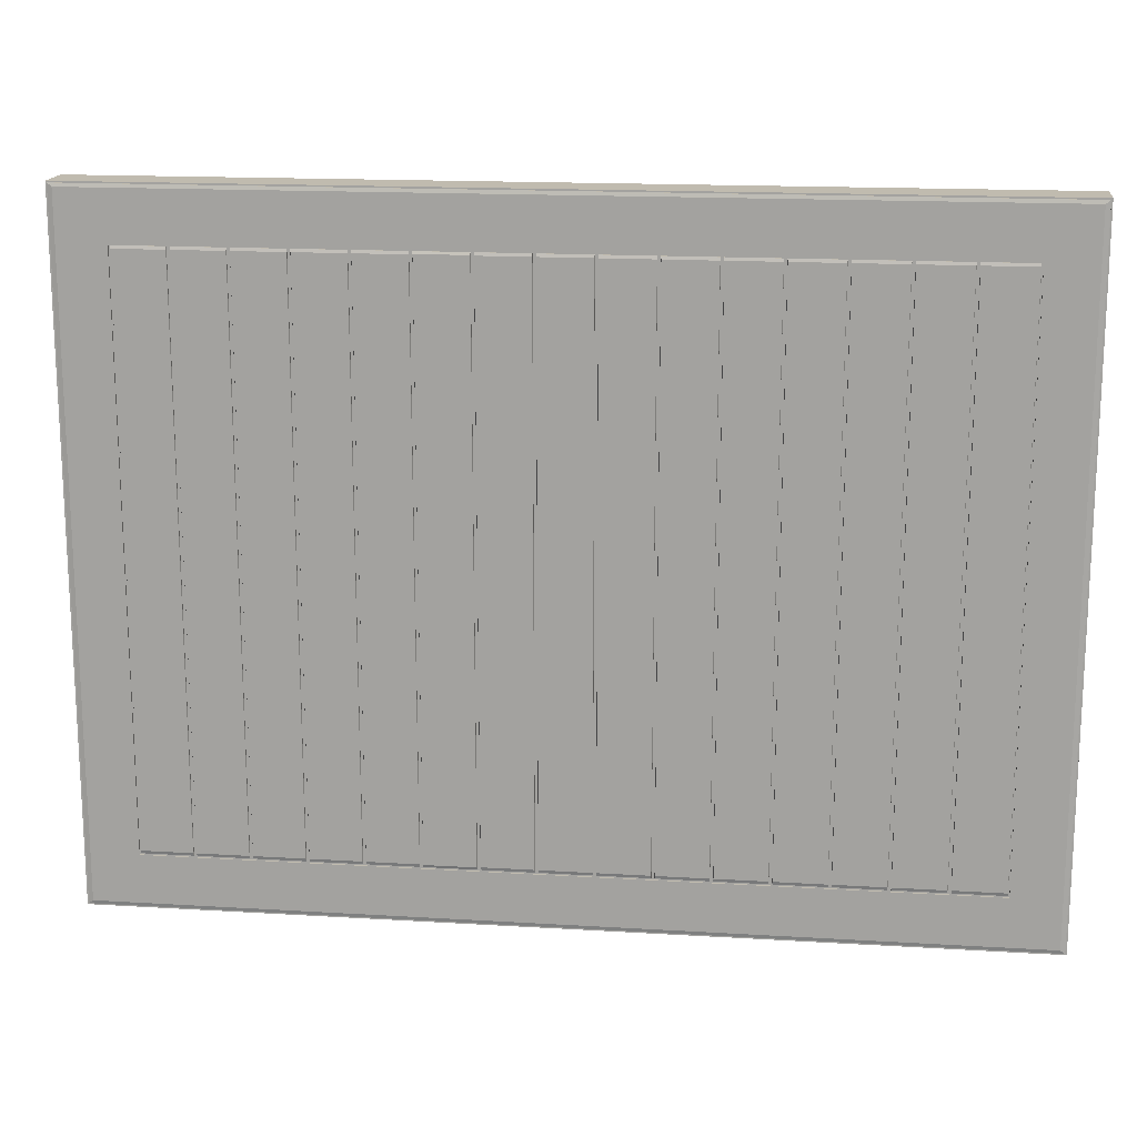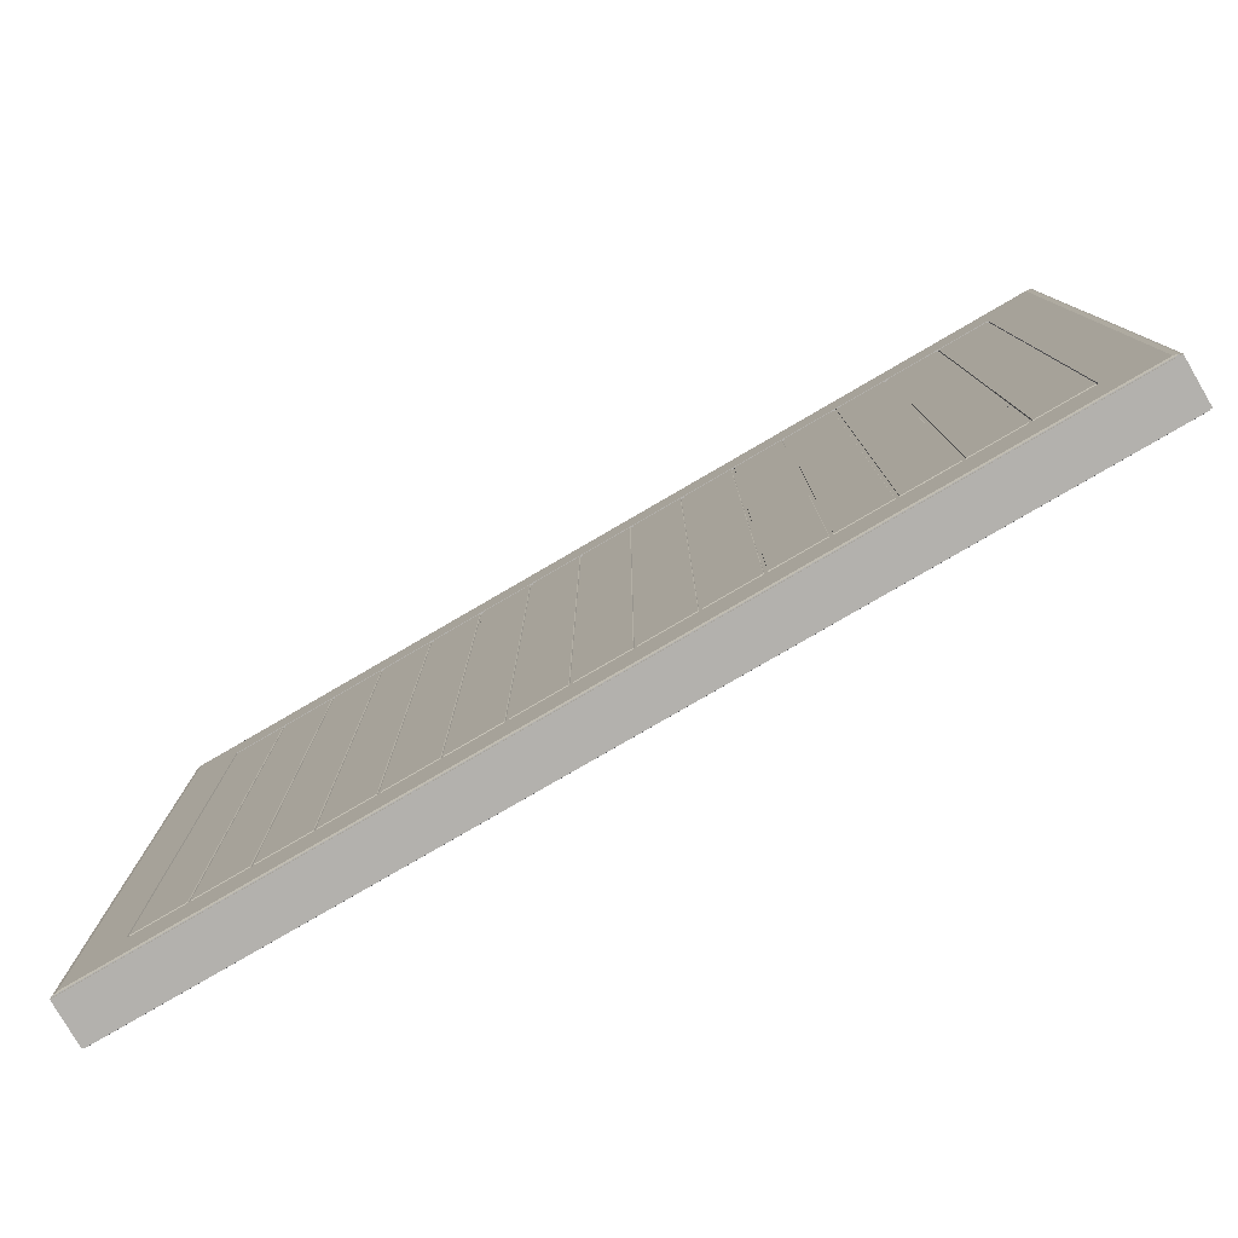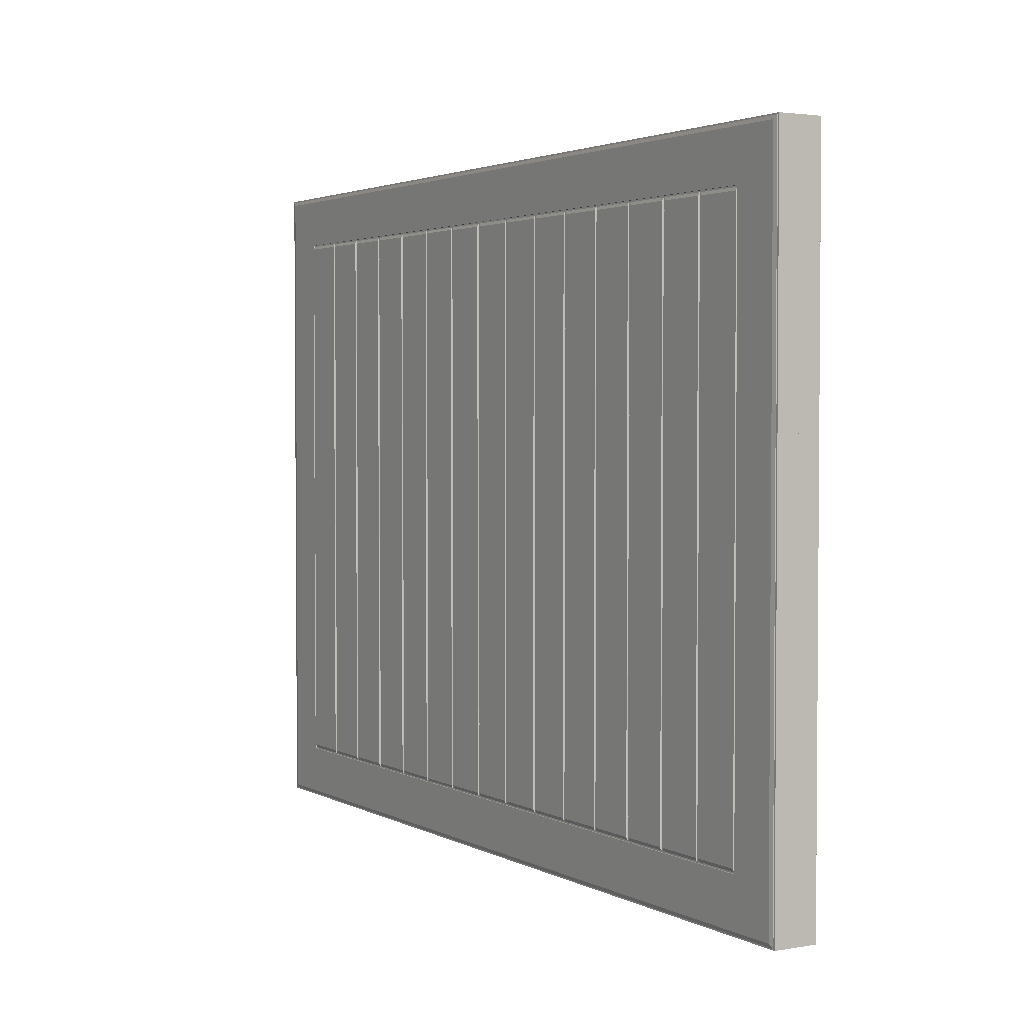
<metadata>
{"format":"obj","ext":"obj","renderer":"f3d","projection":"perspective","resolution":1024,"background":"white","views":[{"elev":16.2,"azim":-172.9,"up":"+Z"},{"elev":-79.3,"azim":-149.8,"up":"+Z"},{"elev":2.7,"azim":59.2,"up":"+Z"}]}
</metadata>
<code>
v  11.71 0.5905 8.76
v  11.71 0.5906 -8.76
v  -11.71 0.5906 -8.76
v  -11.71 0.5905 8.76
v  11.71 0.0394 -8.76
v  -11.71 0.0394 -8.76
v  -11.71 0.0394 8.76
v  11.71 0.0394 8.76
v  -9.003 0 -7.269
v  -9.003 -0 7.269
v  -10.29 -0 7.269
v  -10.29 0 -7.269
v  -7.625 0 -7.269
v  -7.625 -0 7.269
v  -8.911 -0 7.269
v  -8.911 0 -7.269
v  -6.247 0 -7.269
v  -6.247 -0 7.269
v  -7.533 -0 7.269
v  -7.533 0 -7.269
v  -4.869 0 -7.269
v  -4.869 -0 7.269
v  -6.155 -0 7.269
v  -6.155 0 -7.269
v  -3.491 0 -7.269
v  -3.491 -0 7.269
v  -4.777 -0 7.269
v  -4.777 0 -7.269
v  -2.112 0 -7.279
v  -2.112 -0 7.279
v  -3.4 -0 7.279
v  -3.4 0 -7.279
v  -0.7348 0 -7.269
v  -0.7348 -0 7.269
v  -2.021 -0 7.269
v  -2.021 0 -7.269
v  0.6431 0 -7.269
v  0.6431 -0 7.269
v  -0.6431 -0 7.269
v  -0.6431 0 -7.269
v  2.021 0 -7.269
v  2.021 -0 7.269
v  0.7348 -0 7.269
v  0.7348 0 -7.269
v  3.399 0 -7.269
v  3.399 -0 7.269
v  2.113 -0 7.269
v  2.113 0 -7.269
v  4.777 0 -7.269
v  4.777 -0 7.269
v  3.491 -0 7.269
v  3.491 0 -7.269
v  6.155 0 -7.269
v  6.155 -0 7.269
v  4.869 -0 7.269
v  4.869 0 -7.269
v  7.533 0 -7.269
v  7.533 -0 7.269
v  6.247 -0 7.269
v  6.247 0 -7.269
v  8.911 0 -7.269
v  8.911 -0 7.269
v  7.625 -0 7.269
v  7.625 0 -7.269
v  10.29 0 -7.269
v  10.29 -0 7.269
v  9.003 -0 7.269
v  9.003 0 -7.269
v  10.37 -0 7.446
v  11.56 0 -8.633
v  11.56 -0 8.633
v  -11.56 -0 8.633
v  -10.37 -0 7.446
v  -10.37 0 -7.446
v  -11.56 0 -8.633
v  10.37 0 -7.446
v  -10.3 0.0197 7.343
v  -10.3 0.0197 -7.343
v  -8.996 0.0197 -7.343
v  -8.996 0.0197 7.343
v  -8.917 0.0197 -7.343
v  -7.618 0.0197 -7.343
v  -7.618 0.0197 7.343
v  -8.917 0.0197 7.343
v  -7.539 0.0197 -7.343
v  -6.24 0.0197 -7.343
v  -6.24 0.0197 7.343
v  -7.539 0.0197 7.343
v  -6.161 0.0197 -7.343
v  -4.862 0.0197 -7.343
v  -4.862 0.0197 7.343
v  -6.161 0.0197 7.343
v  -4.784 0.0197 -7.343
v  -3.484 0.0197 -7.343
v  -3.484 0.0197 7.343
v  -4.784 0.0197 7.343
v  -3.405 0.0197 -7.343
v  -2.106 0.0197 -7.343
v  -2.106 0.0197 7.343
v  -3.405 0.0197 7.343
v  -2.028 0.0197 -7.343
v  -0.7283 0.0197 -7.343
v  -0.7283 0.0197 7.343
v  -2.028 0.0197 7.343
v  -0.6496 0.0197 -7.343
v  0.6496 0.0197 -7.343
v  0.6496 0.0197 7.343
v  -0.6496 0.0197 7.343
v  0.7284 0.0197 -7.343
v  2.028 0.0197 -7.343
v  2.028 0.0197 7.343
v  0.7283 0.0197 7.343
v  2.106 0.0197 7.343
v  2.106 0.0197 -7.343
v  3.405 0.0197 -7.343
v  3.405 0.0197 7.343
v  3.484 0.0197 -7.343
v  4.784 0.0197 -7.343
v  4.784 0.0197 7.343
v  3.484 0.0197 7.343
v  4.862 0.0197 -7.343
v  6.161 0.0197 -7.343
v  6.161 0.0197 7.343
v  4.862 0.0197 7.343
v  6.24 0.0197 -7.343
v  7.539 0.0197 -7.343
v  7.539 0.0197 7.343
v  6.24 0.0197 7.343
v  8.917 0.0197 -7.343
v  8.917 0.0197 7.343
v  7.618 0.0197 7.343
v  7.618 0.0197 -7.343
v  10.3 0.0197 7.343
v  8.996 0.0197 7.343
v  8.996 0.0197 -7.343
v  10.3 0.0197 -7.343
v  -11.67 0.0197 8.72
v  -11.67 0.0197 -8.72
v  11.67 0.0197 -8.72
v  11.67 0.0197 8.72
v  11.67 0.0394 8.72
v  -11.67 0.0394 8.72
v  -11.67 0.0394 -8.72
v  11.67 0.0394 -8.72
v  10.33 -0 7.382
v  -10.33 -0 7.382
v  -10.33 0 -7.382
v  10.33 0 -7.382
v  -10.33 0.0394 7.382
v  -10.33 0.0394 -7.382
v  10.33 0.0394 -7.382
v  10.33 0.0394 7.382
v  10.3 0.0394 7.343
v  8.996 0.0394 7.343
v  8.917 0.0394 7.343
v  7.618 0.0394 7.343
v  7.539 0.0394 7.343
v  6.24 0.0394 7.343
v  6.161 0.0394 7.343
v  4.862 0.0394 7.343
v  4.784 0.0394 7.343
v  3.484 0.0394 7.343
v  3.405 0.0394 7.343
v  2.106 0.0394 7.343
v  2.028 0.0394 7.343
v  0.7283 0.0394 7.343
v  0.6496 0.0394 7.343
v  -0.6496 0.0394 7.343
v  -0.7283 0.0394 7.343
v  -2.028 0.0394 7.343
v  -2.106 0.0394 7.343
v  -3.405 0.0394 7.343
v  -3.484 0.0394 7.343
v  -4.784 0.0394 7.343
v  -4.862 0.0394 7.343
v  -6.161 0.0394 7.343
v  -6.24 0.0394 7.343
v  -7.539 0.0394 7.343
v  -7.618 0.0394 7.343
v  -8.917 0.0394 7.343
v  -8.996 0.0394 7.343
v  -10.3 0.0394 7.343
v  -10.3 0.0394 -7.343
v  -8.996 0.0394 -7.343
v  -8.917 0.0394 -7.343
v  -7.618 0.0394 -7.343
v  -7.539 0.0394 -7.343
v  -6.24 0.0394 -7.343
v  -6.161 0.0394 -7.343
v  -4.862 0.0394 -7.343
v  -4.784 0.0394 -7.343
v  -3.484 0.0394 -7.343
v  -3.405 0.0394 -7.343
v  -2.106 0.0394 -7.343
v  -2.028 0.0394 -7.343
v  -0.7283 0.0394 -7.343
v  -0.6496 0.0394 -7.343
v  0.6496 0.0394 -7.343
v  0.7284 0.0394 -7.343
v  2.028 0.0394 -7.343
v  2.106 0.0394 -7.343
v  3.405 0.0394 -7.343
v  3.484 0.0394 -7.343
v  4.784 0.0394 -7.343
v  4.862 0.0394 -7.343
v  6.161 0.0394 -7.343
v  6.24 0.0394 -7.343
v  7.539 0.0394 -7.343
v  7.618 0.0394 -7.343
v  8.917 0.0394 -7.343
v  8.996 0.0394 -7.343
v  10.3 0.0394 -7.343
g Group_46_002
f 1 2 3 4
f 3 2 5 6
f 1 4 7 8
f 1 8 5 2
f 7 4 3 6
f 9 10 11 12
f 13 14 15 16
f 17 18 19 20
f 21 22 23 24
f 25 26 27 28
f 29 30 31 32
f 33 34 35 36
f 37 38 39 40
f 41 42 43 44
f 45 46 47 48
f 49 50 51 52
f 53 54 55 56
f 57 58 59 60
f 61 62 63 64
f 65 66 67 68
f 69 70 71 72
f 73 69 72 74
f 74 72 75 76
f 76 75 70 69
f 11 77 78 12
f 78 79 9 12
f 79 80 10 9
f 10 80 77 11
f 81 82 13 16
f 82 83 14 13
f 14 83 84 15
f 15 84 81 16
f 85 86 17 20
f 86 87 18 17
f 18 87 88 19
f 19 88 85 20
f 89 90 21 24
f 90 91 22 21
f 22 91 92 23
f 23 92 89 24
f 93 94 25 28
f 94 95 26 25
f 27 96 93 28
f 26 95 96 27
f 97 98 29 32
f 98 99 30 29
f 30 99 100 31
f 31 100 97 32
f 101 102 33 36
f 102 103 34 33
f 34 103 104 35
f 35 104 101 36
f 105 106 37 40
f 106 107 38 37
f 38 107 108 39
f 39 108 105 40
f 109 110 41 44
f 110 111 42 41
f 42 111 112 43
f 43 112 109 44
f 47 113 114 48
f 114 115 45 48
f 115 116 46 45
f 46 116 113 47
f 117 118 49 52
f 118 119 50 49
f 50 119 120 51
f 51 120 117 52
f 121 122 53 56
f 122 123 54 53
f 54 123 124 55
f 55 124 121 56
f 125 126 57 60
f 126 127 58 57
f 58 127 128 59
f 59 128 125 60
f 129 130 62 61
f 62 130 131 63
f 63 131 132 64
f 132 129 61 64
f 66 133 134 67
f 67 134 135 68
f 135 136 65 68
f 136 133 66 65
f 75 72 137 138
f 138 139 70 75
f 71 140 137 72
f 139 140 71 70
f 141 5 8 7
f 142 141 7 143
f 143 7 6 144
f 144 6 5 141
f 137 142 143 138
f 141 142 137 140
f 141 140 139 144
f 143 144 139 138
f 145 76 69 73
f 146 145 73 147
f 147 73 74 148
f 148 74 76 145
f 149 146 147 150
f 151 150 147 148
f 145 152 151 148
f 149 152 145 146
f 153 151 152 149
f 154 153 149 155
f 156 155 149 157
f 158 157 149 159
f 160 159 149 161
f 162 161 149 163
f 164 163 149 165
f 166 165 149 167
f 168 167 149 169
f 170 169 149 171
f 172 171 149 173
f 174 173 149 175
f 176 175 149 177
f 178 177 149 179
f 180 179 149 181
f 182 181 149 183
f 183 149 150 184
f 185 184 150 186
f 187 186 150 188
f 189 188 150 190
f 191 190 150 192
f 193 192 150 194
f 195 194 150 196
f 197 196 150 198
f 199 198 150 200
f 201 200 150 202
f 203 202 150 204
f 205 204 150 206
f 207 206 150 208
f 209 208 150 210
f 211 210 150 212
f 212 150 151 153
f 155 210 211 154
f 157 208 209 156
f 159 206 207 158
f 161 204 205 160
f 163 202 203 162
f 165 200 201 164
f 167 198 199 166
f 169 196 197 168
f 171 194 195 170
f 173 192 193 172
f 175 190 191 174
f 177 188 189 176
f 179 186 187 178
f 181 184 185 180
f 153 133 136 212
f 211 212 136 135
f 134 154 211 135
f 153 154 134 133
f 209 210 129 132
f 131 156 209 132
f 155 156 131 130
f 155 130 129 210
f 128 158 207 125
f 157 158 128 127
f 157 127 126 208
f 207 208 126 125
f 124 160 205 121
f 159 160 124 123
f 159 123 122 206
f 205 206 122 121
f 120 162 203 117
f 161 162 120 119
f 161 119 118 204
f 203 204 118 117
f 163 164 113 116
f 163 116 115 202
f 201 202 115 114
f 113 164 201 114
f 112 166 199 109
f 165 166 112 111
f 165 111 110 200
f 199 200 110 109
f 108 168 197 105
f 167 168 108 107
f 167 107 106 198
f 197 198 106 105
f 104 170 195 101
f 169 170 104 103
f 169 103 102 196
f 195 196 102 101
f 100 172 193 97
f 171 172 100 99
f 171 99 98 194
f 193 194 98 97
f 96 174 191 93
f 173 174 96 95
f 173 95 94 192
f 191 192 94 93
f 92 176 189 89
f 175 176 92 91
f 175 91 90 190
f 189 190 90 89
f 88 178 187 85
f 177 178 88 87
f 177 87 86 188
f 187 188 86 85
f 84 180 185 81
f 179 180 84 83
f 179 83 82 186
f 185 186 82 81
f 181 182 77 80
f 181 80 79 184
f 183 184 79 78
f 77 182 183 78
v  -11.71 0.5906 8.76
v  -11.71 0.5906 -8.76
v  11.71 0.5906 -8.76
v  11.71 0.5906 8.76
v  -11.71 1.142 -8.76
v  11.71 1.142 -8.76
v  11.71 1.142 8.76
v  -11.71 1.142 8.76
v  9.003 1.181 -7.269
v  9.003 1.181 7.269
v  10.29 1.181 7.269
v  10.29 1.181 -7.269
v  7.625 1.181 -7.269
v  7.625 1.181 7.269
v  8.911 1.181 7.269
v  8.911 1.181 -7.269
v  6.247 1.181 -7.269
v  6.247 1.181 7.269
v  7.533 1.181 7.269
v  7.533 1.181 -7.269
v  4.869 1.181 -7.269
v  4.869 1.181 7.269
v  6.155 1.181 7.269
v  6.155 1.181 -7.269
v  3.491 1.181 -7.269
v  3.491 1.181 7.269
v  4.777 1.181 7.269
v  4.777 1.181 -7.269
v  2.112 1.181 -7.279
v  2.112 1.181 7.279
v  3.4 1.181 7.279
v  3.4 1.181 -7.279
v  0.7348 1.181 -7.269
v  0.7348 1.181 7.269
v  2.021 1.181 7.269
v  2.021 1.181 -7.269
v  -0.6431 1.181 -7.269
v  -0.6431 1.181 7.269
v  0.6431 1.181 7.269
v  0.6431 1.181 -7.269
v  -2.021 1.181 -7.269
v  -2.021 1.181 7.269
v  -0.7348 1.181 7.269
v  -0.7348 1.181 -7.269
v  -3.399 1.181 -7.269
v  -3.399 1.181 7.269
v  -2.113 1.181 7.269
v  -2.113 1.181 -7.269
v  -4.777 1.181 -7.269
v  -4.777 1.181 7.269
v  -3.491 1.181 7.269
v  -3.491 1.181 -7.269
v  -6.155 1.181 -7.269
v  -6.155 1.181 7.269
v  -4.869 1.181 7.269
v  -4.869 1.181 -7.269
v  -7.533 1.181 -7.269
v  -7.533 1.181 7.269
v  -6.247 1.181 7.269
v  -6.247 1.181 -7.269
v  -8.911 1.181 -7.269
v  -8.911 1.181 7.269
v  -7.625 1.181 7.269
v  -7.625 1.181 -7.269
v  -10.29 1.181 -7.269
v  -10.29 1.181 7.269
v  -9.003 1.181 7.269
v  -9.003 1.181 -7.269
v  -10.37 1.181 7.446
v  -11.56 1.181 -8.633
v  -11.56 1.181 8.633
v  11.56 1.181 8.633
v  10.37 1.181 7.446
v  10.37 1.181 -7.446
v  11.56 1.181 -8.633
v  -10.37 1.181 -7.446
v  10.3 1.161 7.343
v  10.3 1.161 -7.343
v  8.996 1.161 -7.343
v  8.996 1.161 7.343
v  8.917 1.161 -7.343
v  7.618 1.161 -7.343
v  7.618 1.161 7.343
v  8.917 1.161 7.343
v  7.539 1.161 -7.343
v  6.24 1.161 -7.343
v  6.24 1.161 7.343
v  7.539 1.161 7.343
v  6.161 1.161 -7.343
v  4.862 1.161 -7.343
v  4.862 1.161 7.343
v  6.161 1.161 7.343
v  4.784 1.161 -7.343
v  3.484 1.161 -7.343
v  3.484 1.161 7.343
v  4.784 1.161 7.343
v  3.405 1.161 -7.343
v  2.106 1.161 -7.343
v  2.106 1.161 7.343
v  3.405 1.161 7.343
v  2.028 1.161 -7.343
v  0.7283 1.161 -7.343
v  0.7283 1.161 7.343
v  2.028 1.161 7.343
v  0.6496 1.161 -7.343
v  -0.6496 1.161 -7.343
v  -0.6496 1.161 7.343
v  0.6496 1.161 7.343
v  -0.7283 1.161 -7.343
v  -2.028 1.161 -7.343
v  -2.028 1.161 7.343
v  -0.7283 1.161 7.343
v  -2.106 1.161 7.343
v  -2.106 1.161 -7.343
v  -3.405 1.161 -7.343
v  -3.405 1.161 7.343
v  -3.484 1.161 -7.343
v  -4.784 1.161 -7.343
v  -4.784 1.161 7.343
v  -3.484 1.161 7.343
v  -4.862 1.161 -7.343
v  -6.161 1.161 -7.343
v  -6.161 1.161 7.343
v  -4.862 1.161 7.343
v  -6.24 1.161 -7.343
v  -7.539 1.161 -7.343
v  -7.539 1.161 7.343
v  -6.24 1.161 7.343
v  -8.917 1.161 -7.343
v  -8.917 1.161 7.343
v  -7.618 1.161 7.343
v  -7.618 1.161 -7.343
v  -10.3 1.161 7.343
v  -8.996 1.161 7.343
v  -8.996 1.161 -7.343
v  -10.3 1.161 -7.343
v  11.67 1.161 8.72
v  11.67 1.161 -8.72
v  -11.67 1.161 -8.72
v  -11.67 1.161 8.72
v  -11.67 1.142 8.72
v  11.67 1.142 8.72
v  11.67 1.142 -8.72
v  -11.67 1.142 -8.72
v  -10.33 1.181 7.382
v  10.33 1.181 7.382
v  10.33 1.181 -7.382
v  -10.33 1.181 -7.382
v  10.33 1.142 7.382
v  10.33 1.142 -7.382
v  -10.33 1.142 -7.382
v  -10.33 1.142 7.382
v  -10.3 1.142 7.343
v  -8.996 1.142 7.343
v  -8.917 1.142 7.343
v  -7.618 1.142 7.343
v  -7.539 1.142 7.343
v  -6.24 1.142 7.343
v  -6.161 1.142 7.343
v  -4.862 1.142 7.343
v  -4.784 1.142 7.343
v  -3.484 1.142 7.343
v  -3.405 1.142 7.343
v  -2.106 1.142 7.343
v  -2.028 1.142 7.343
v  -0.7283 1.142 7.343
v  -0.6496 1.142 7.343
v  0.6496 1.142 7.343
v  0.7283 1.142 7.343
v  2.028 1.142 7.343
v  2.106 1.142 7.343
v  3.405 1.142 7.343
v  3.484 1.142 7.343
v  4.784 1.142 7.343
v  4.862 1.142 7.343
v  6.161 1.142 7.343
v  6.24 1.142 7.343
v  7.539 1.142 7.343
v  7.618 1.142 7.343
v  8.917 1.142 7.343
v  8.996 1.142 7.343
v  10.3 1.142 7.343
v  10.3 1.142 -7.343
v  8.996 1.142 -7.343
v  8.917 1.142 -7.343
v  7.618 1.142 -7.343
v  7.539 1.142 -7.343
v  6.24 1.142 -7.343
v  6.161 1.142 -7.343
v  4.862 1.142 -7.343
v  4.784 1.142 -7.343
v  3.484 1.142 -7.343
v  3.405 1.142 -7.343
v  2.106 1.142 -7.343
v  2.028 1.142 -7.343
v  0.7283 1.142 -7.343
v  0.6496 1.142 -7.343
v  -0.6496 1.142 -7.343
v  -0.7283 1.142 -7.343
v  -2.028 1.142 -7.343
v  -2.106 1.142 -7.343
v  -3.405 1.142 -7.343
v  -3.484 1.142 -7.343
v  -4.784 1.142 -7.343
v  -4.862 1.142 -7.343
v  -6.161 1.142 -7.343
v  -6.24 1.142 -7.343
v  -7.539 1.142 -7.343
v  -7.618 1.142 -7.343
v  -8.917 1.142 -7.343
v  -8.996 1.142 -7.343
v  -10.3 1.142 -7.343
g Group_46_001
f 213 214 215 216
f 215 214 217 218
f 213 216 219 220
f 213 220 217 214
f 219 216 215 218
f 221 222 223 224
f 225 226 227 228
f 229 230 231 232
f 233 234 235 236
f 237 238 239 240
f 241 242 243 244
f 245 246 247 248
f 249 250 251 252
f 253 254 255 256
f 257 258 259 260
f 261 262 263 264
f 265 266 267 268
f 269 270 271 272
f 273 274 275 276
f 277 278 279 280
f 281 282 283 284
f 285 281 284 286
f 286 284 287 288
f 288 287 282 281
f 223 289 290 224
f 290 291 221 224
f 291 292 222 221
f 222 292 289 223
f 293 294 225 228
f 294 295 226 225
f 226 295 296 227
f 227 296 293 228
f 297 298 229 232
f 298 299 230 229
f 230 299 300 231
f 231 300 297 232
f 301 302 233 236
f 302 303 234 233
f 234 303 304 235
f 235 304 301 236
f 305 306 237 240
f 306 307 238 237
f 239 308 305 240
f 238 307 308 239
f 309 310 241 244
f 310 311 242 241
f 242 311 312 243
f 243 312 309 244
f 313 314 245 248
f 314 315 246 245
f 246 315 316 247
f 247 316 313 248
f 317 318 249 252
f 318 319 250 249
f 250 319 320 251
f 251 320 317 252
f 321 322 253 256
f 322 323 254 253
f 254 323 324 255
f 255 324 321 256
f 259 325 326 260
f 326 327 257 260
f 327 328 258 257
f 258 328 325 259
f 329 330 261 264
f 330 331 262 261
f 262 331 332 263
f 263 332 329 264
f 333 334 265 268
f 334 335 266 265
f 266 335 336 267
f 267 336 333 268
f 337 338 269 272
f 338 339 270 269
f 270 339 340 271
f 271 340 337 272
f 341 342 274 273
f 274 342 343 275
f 275 343 344 276
f 344 341 273 276
f 278 345 346 279
f 279 346 347 280
f 347 348 277 280
f 348 345 278 277
f 287 284 349 350
f 350 351 282 287
f 283 352 349 284
f 351 352 283 282
f 353 217 220 219
f 354 353 219 355
f 355 219 218 356
f 356 218 217 353
f 349 354 355 350
f 353 354 349 352
f 353 352 351 356
f 355 356 351 350
f 357 288 281 285
f 358 357 285 359
f 359 285 286 360
f 360 286 288 357
f 361 358 359 362
f 363 362 359 360
f 357 364 363 360
f 361 364 357 358
f 365 363 364 361
f 366 365 361 367
f 368 367 361 369
f 370 369 361 371
f 372 371 361 373
f 374 373 361 375
f 376 375 361 377
f 378 377 361 379
f 380 379 361 381
f 382 381 361 383
f 384 383 361 385
f 386 385 361 387
f 388 387 361 389
f 390 389 361 391
f 392 391 361 393
f 394 393 361 395
f 395 361 362 396
f 397 396 362 398
f 399 398 362 400
f 401 400 362 402
f 403 402 362 404
f 405 404 362 406
f 407 406 362 408
f 409 408 362 410
f 411 410 362 412
f 413 412 362 414
f 415 414 362 416
f 417 416 362 418
f 419 418 362 420
f 421 420 362 422
f 423 422 362 424
f 424 362 363 365
f 367 422 423 366
f 369 420 421 368
f 371 418 419 370
f 373 416 417 372
f 375 414 415 374
f 377 412 413 376
f 379 410 411 378
f 381 408 409 380
f 383 406 407 382
f 385 404 405 384
f 387 402 403 386
f 389 400 401 388
f 391 398 399 390
f 393 396 397 392
f 365 345 348 424
f 423 424 348 347
f 346 366 423 347
f 365 366 346 345
f 421 422 341 344
f 343 368 421 344
f 367 368 343 342
f 367 342 341 422
f 340 370 419 337
f 369 370 340 339
f 369 339 338 420
f 419 420 338 337
f 336 372 417 333
f 371 372 336 335
f 371 335 334 418
f 417 418 334 333
f 332 374 415 329
f 373 374 332 331
f 373 331 330 416
f 415 416 330 329
f 375 376 325 328
f 375 328 327 414
f 413 414 327 326
f 325 376 413 326
f 324 378 411 321
f 377 378 324 323
f 377 323 322 412
f 411 412 322 321
f 320 380 409 317
f 379 380 320 319
f 379 319 318 410
f 409 410 318 317
f 316 382 407 313
f 381 382 316 315
f 381 315 314 408
f 407 408 314 313
f 312 384 405 309
f 383 384 312 311
f 383 311 310 406
f 405 406 310 309
f 308 386 403 305
f 385 386 308 307
f 385 307 306 404
f 403 404 306 305
f 304 388 401 301
f 387 388 304 303
f 387 303 302 402
f 401 402 302 301
f 300 390 399 297
f 389 390 300 299
f 389 299 298 400
f 399 400 298 297
f 296 392 397 293
f 391 392 296 295
f 391 295 294 398
f 397 398 294 293
f 393 394 289 292
f 393 292 291 396
f 395 396 291 290
f 289 394 395 290

</code>
